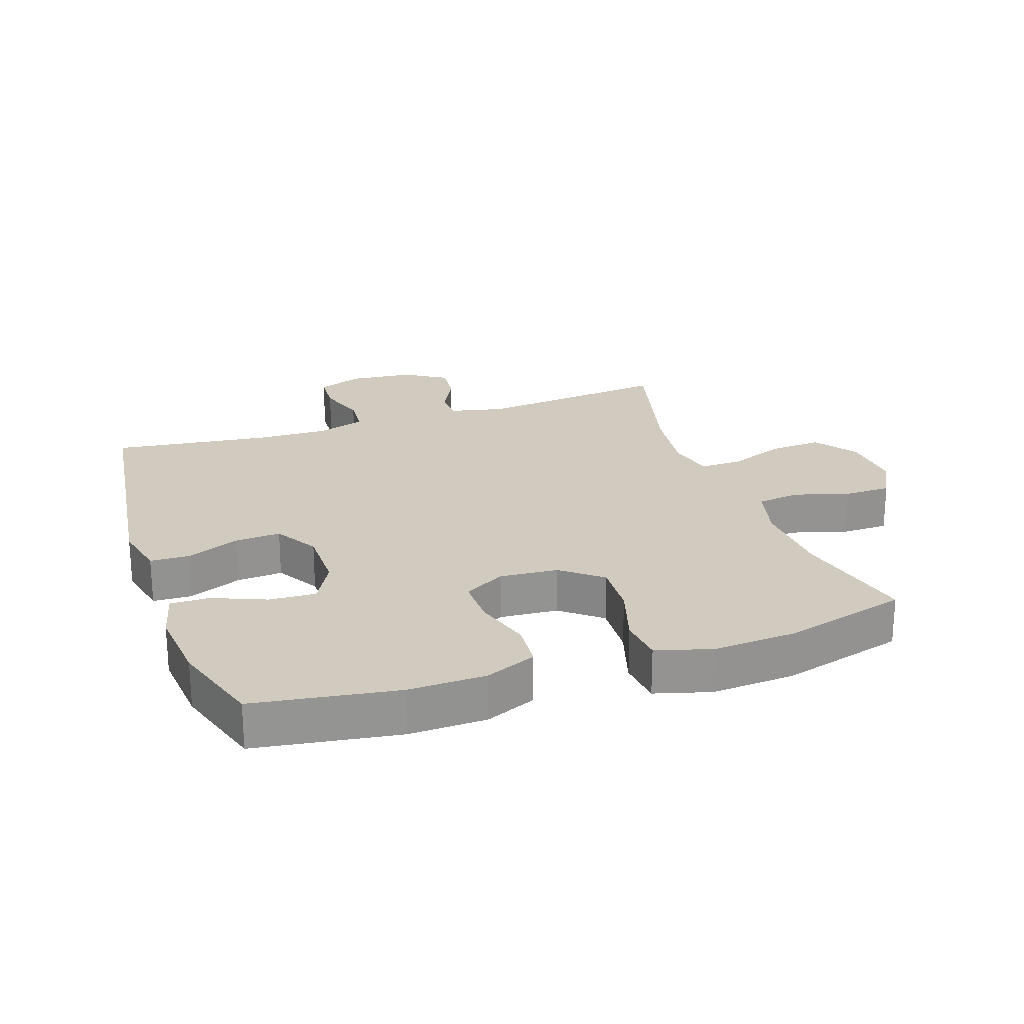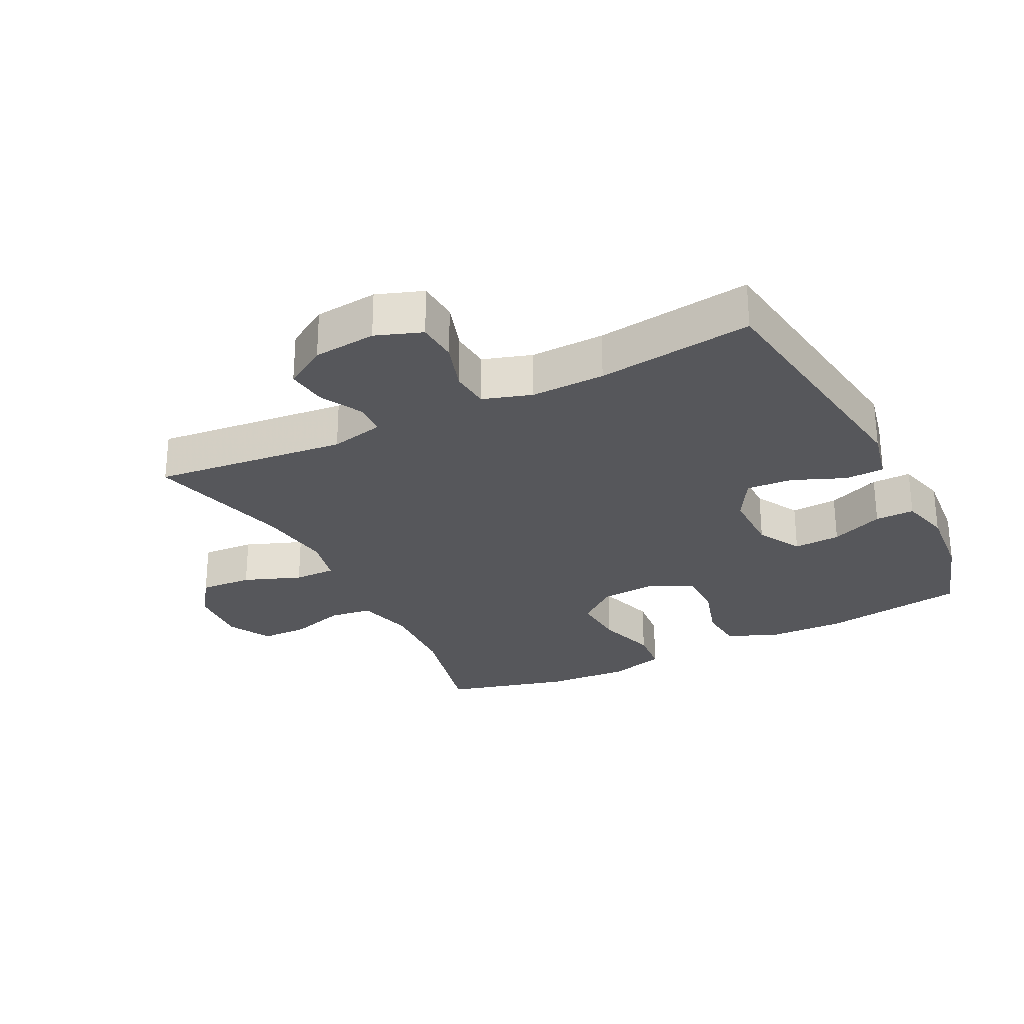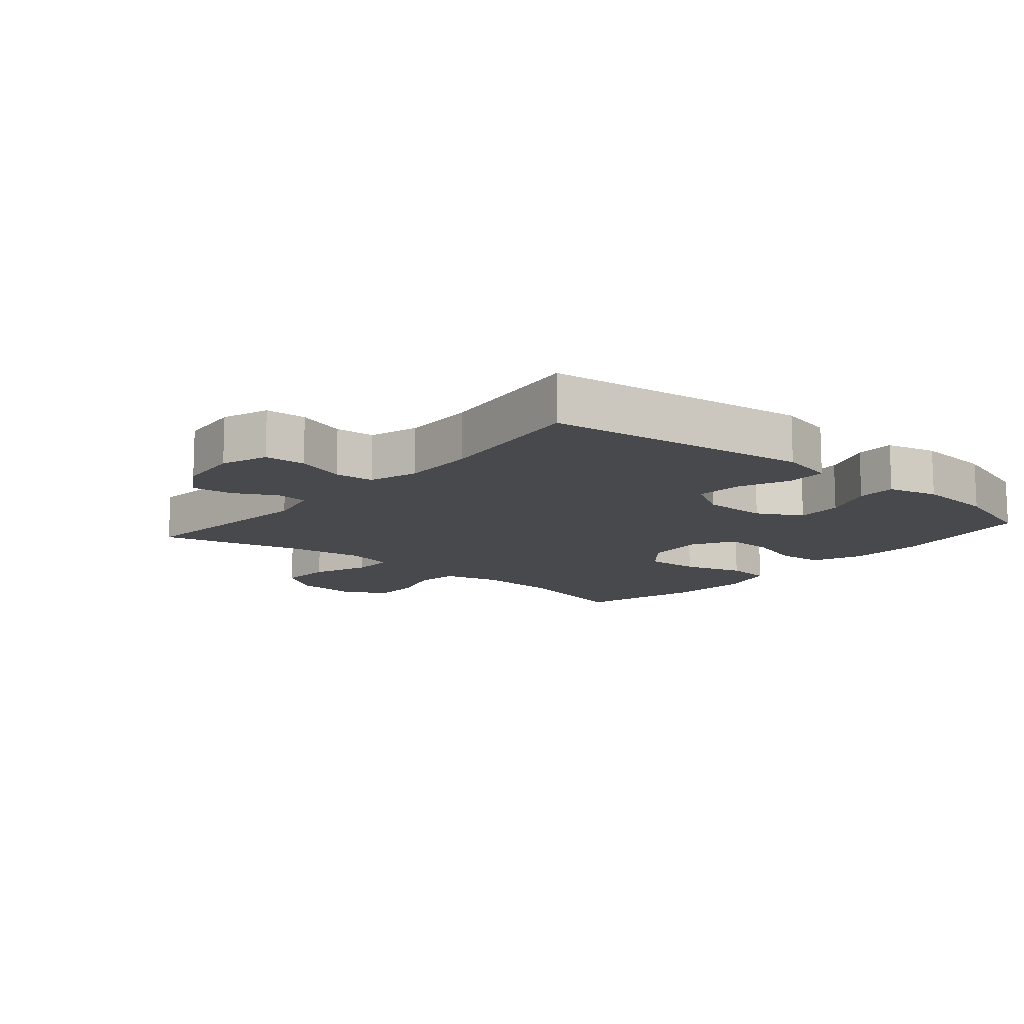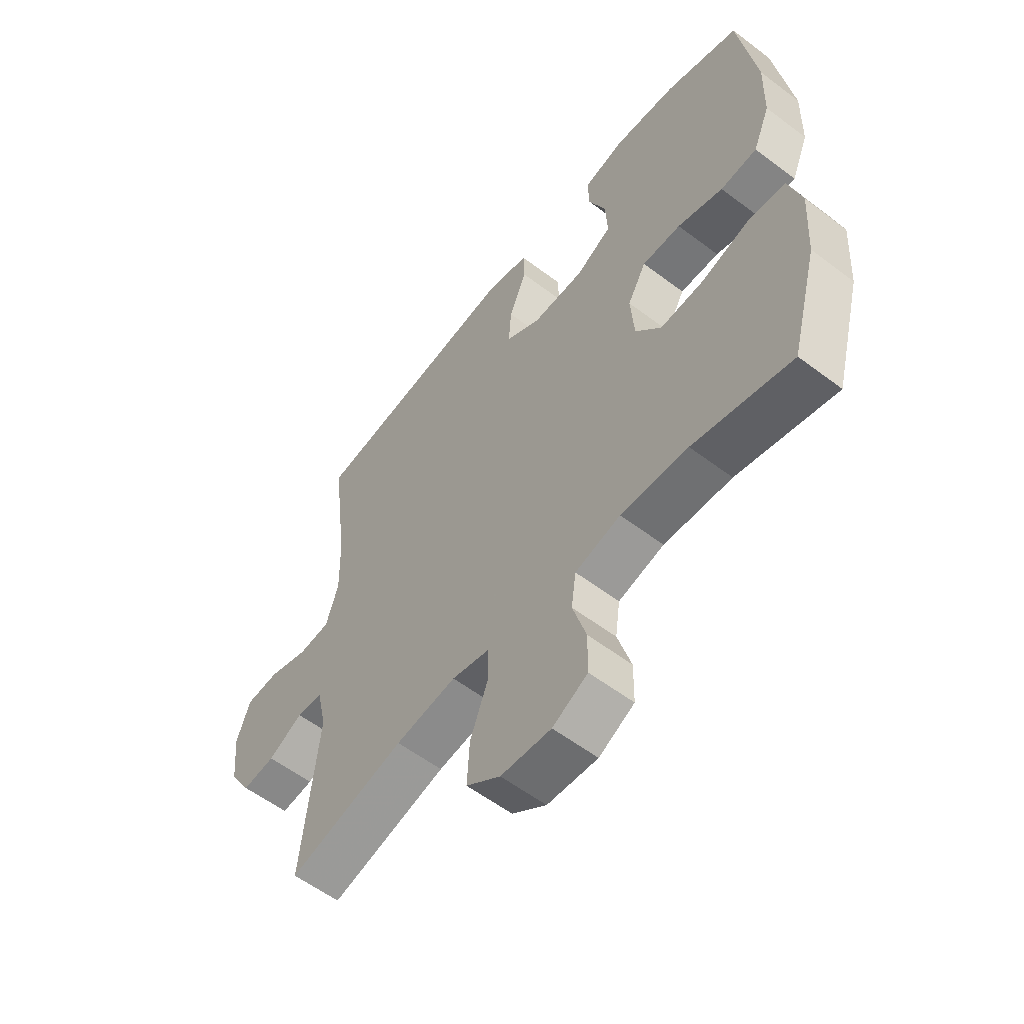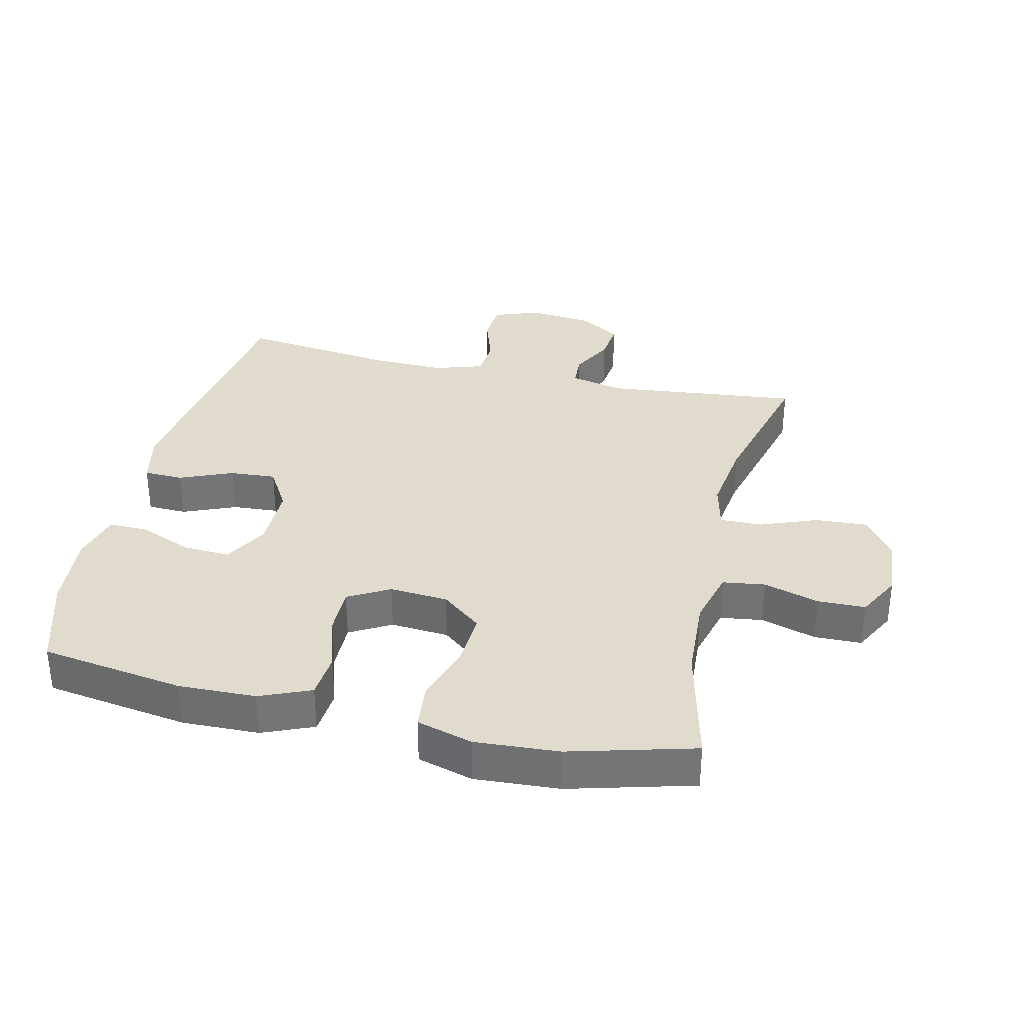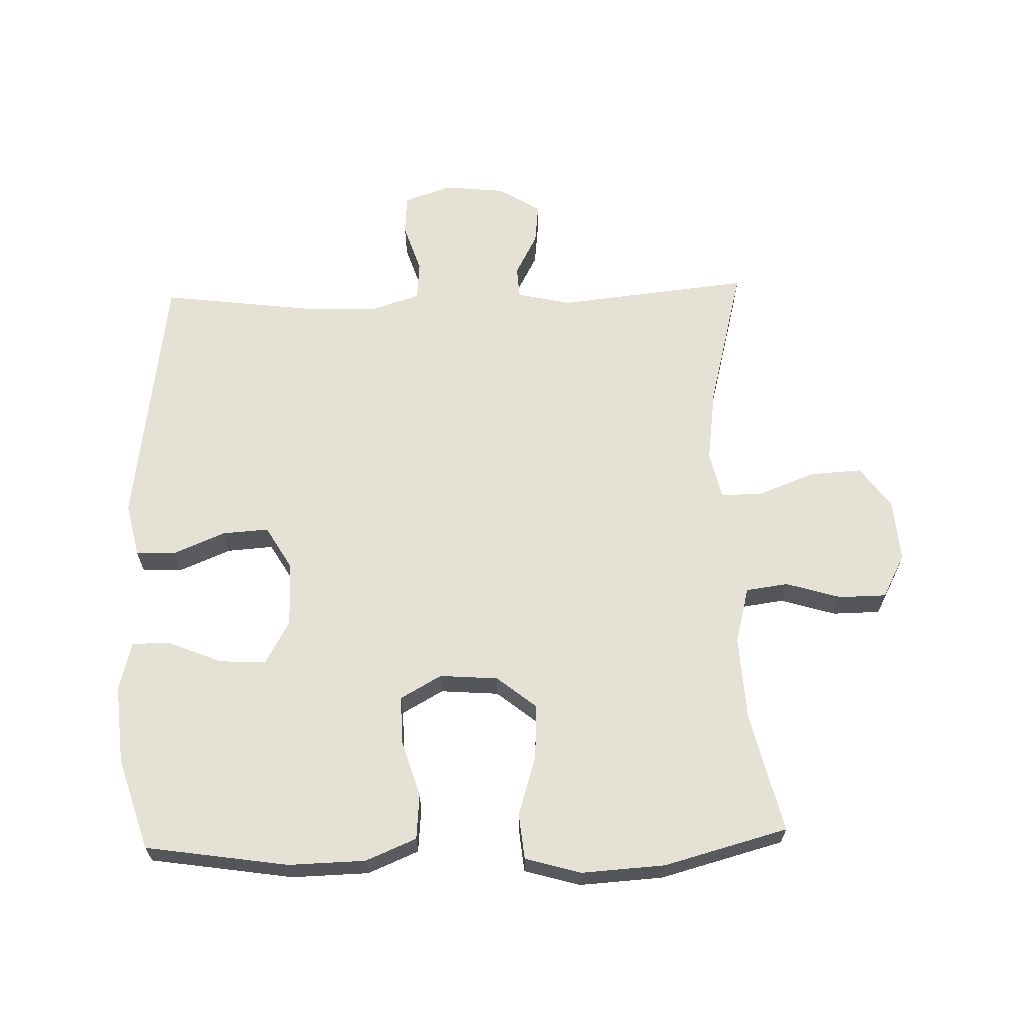
<metadata>
{"format":"obj","ext":"obj","renderer":"f3d","projection":"perspective","resolution":1024,"background":"white","views":[{"elev":23.4,"azim":71.0,"up":"+Y"},{"elev":-27.3,"azim":-63.2,"up":"+Y"},{"elev":-12.4,"azim":-40.4,"up":"+Y"},{"elev":-57.4,"azim":51.8,"up":"+Z"},{"elev":33.8,"azim":103.0,"up":"+Y"},{"elev":64.4,"azim":88.3,"up":"+Y"}]}
</metadata>
<code>
v -0.5 0.07 0.5
v -0.09 0.07 0.556
v -0.005 0.07 0.537
v -0.003 0.07 0.476
v -0.037 0.07 0.394
v -0.042 0.07 0.322
v 0.026 0.07 0.282
v 0.127 0.07 0.282
v 0.196 0.07 0.32
v 0.192 0.07 0.393
v 0.158 0.07 0.475
v 0.157 0.07 0.536
v 0.235 0.07 0.556
v 0.357 0.07 0.545
v 0.5 0.07 0.5
v 0.534 0.07 0.277
v 0.531 0.07 0.157
v 0.498 0.07 0.078
v 0.427 0.07 0.072
v 0.339 0.07 0.099
v 0.264 0.07 0.1
v 0.228 0.07 0.036
v 0.235 0.07 -0.055
v 0.285 0.07 -0.117
v 0.37 0.07 -0.112
v 0.464 0.07 -0.083
v 0.535 0.07 -0.09
v 0.56 0.07 -0.177
v 0.552 0.07 -0.307
v 0.5 0.07 -0.5
v 0.31 0.07 -0.455
v 0.18 0.07 -0.448
v 0.092 0.07 -0.471
v 0.083 0.07 -0.537
v 0.109 0.07 -0.623
v 0.108 0.07 -0.697
v 0.04 0.07 -0.733
v -0.057 0.07 -0.726
v -0.123 0.07 -0.679
v -0.118 0.07 -0.597
v -0.084 0.07 -0.508
v -0.083 0.07 -0.443
v -0.157 0.07 -0.426
v -0.275 0.07 -0.442
v -0.5 0.07 -0.5
v -0.468 0.07 -0.198
v -0.487 0.07 -0.114
v -0.537 0.07 -0.111
v -0.604 0.07 -0.146
v -0.667 0.07 -0.153
v -0.708 0.07 -0.087
v -0.718 0.07 0.011
v -0.692 0.07 0.083
v -0.628 0.07 0.087
v -0.551 0.07 0.062
v -0.49 0.07 0.067
v -0.466 0.07 0.143
v -0.469 0.07 0.258
v -0.5 0 0.5
v -0.09 0 0.556
v -0.005 0 0.537
v -0.003 0 0.476
v -0.037 0 0.394
v -0.042 0 0.322
v 0.026 0 0.282
v 0.127 0 0.282
v 0.196 0 0.32
v 0.192 0 0.393
v 0.158 0 0.475
v 0.157 0 0.536
v 0.235 0 0.556
v 0.357 0 0.545
v 0.5 0 0.5
v 0.534 0 0.277
v 0.531 0 0.157
v 0.498 0 0.078
v 0.427 0 0.072
v 0.339 0 0.099
v 0.264 0 0.1
v 0.228 0 0.036
v 0.235 0 -0.055
v 0.285 0 -0.117
v 0.37 0 -0.112
v 0.464 0 -0.083
v 0.535 0 -0.09
v 0.56 0 -0.177
v 0.552 0 -0.307
v 0.5 0 -0.5
v 0.31 0 -0.455
v 0.18 0 -0.448
v 0.092 0 -0.471
v 0.083 0 -0.537
v 0.109 0 -0.623
v 0.108 0 -0.697
v 0.04 0 -0.733
v -0.057 0 -0.726
v -0.123 0 -0.679
v -0.118 0 -0.597
v -0.084 0 -0.508
v -0.083 0 -0.443
v -0.157 0 -0.426
v -0.275 0 -0.442
v -0.5 0 -0.5
v -0.468 0 -0.198
v -0.487 0 -0.114
v -0.537 0 -0.111
v -0.604 0 -0.146
v -0.667 0 -0.153
v -0.708 0 -0.087
v -0.718 0 0.011
v -0.692 0 0.083
v -0.628 0 0.087
v -0.551 0 0.062
v -0.49 0 0.067
v -0.466 0 0.143
v -0.469 0 0.258
f 52 53 54 55
f 52 55 56
f 51 52 56
f 48 49 50 51
f 47 48 51 56
f 46 47 56 57
f 44 45 46
f 43 44 46 57
f 38 39 40 41
f 38 41 42
f 37 38 42
f 34 35 36 37
f 33 34 37 42
f 32 33 42 43
f 28 29 30 31
f 25 26 27 28
f 24 25 28 31
f 23 24 31 32
f 17 18 19 20
f 17 20 21
f 16 17 21
f 15 16 21
f 14 15 21
f 13 14 21 22
f 10 11 12 13
f 9 10 13 22
f 2 3 4 5
f 58 1 2 5
f 58 5 6
f 57 58 6 7
f 43 57 7 8
f 22 23 32 43
f 8 9 22 43
f 113 112 111 110
f 114 113 110
f 114 110 109
f 109 108 107 106
f 114 109 106 105
f 115 114 105 104
f 104 103 102
f 115 104 102 101
f 99 98 97 96
f 100 99 96
f 100 96 95
f 95 94 93 92
f 100 95 92 91
f 101 100 91 90
f 89 88 87 86
f 86 85 84 83
f 89 86 83 82
f 90 89 82 81
f 78 77 76 75
f 79 78 75
f 79 75 74
f 79 74 73
f 79 73 72
f 80 79 72 71
f 71 70 69 68
f 80 71 68 67
f 63 62 61 60
f 63 60 59 116
f 64 63 116
f 65 64 116 115
f 66 65 115 101
f 101 90 81 80
f 101 80 67 66
f 1 59 60 2
f 2 60 61 3
f 3 61 62 4
f 4 62 63 5
f 5 63 64 6
f 6 64 65 7
f 7 65 66 8
f 8 66 67 9
f 9 67 68 10
f 10 68 69 11
f 11 69 70 12
f 12 70 71 13
f 13 71 72 14
f 14 72 73 15
f 15 73 74 16
f 16 74 75 17
f 17 75 76 18
f 18 76 77 19
f 19 77 78 20
f 20 78 79 21
f 21 79 80 22
f 22 80 81 23
f 23 81 82 24
f 24 82 83 25
f 25 83 84 26
f 26 84 85 27
f 27 85 86 28
f 28 86 87 29
f 29 87 88 30
f 30 88 89 31
f 31 89 90 32
f 32 90 91 33
f 33 91 92 34
f 34 92 93 35
f 35 93 94 36
f 36 94 95 37
f 37 95 96 38
f 38 96 97 39
f 39 97 98 40
f 40 98 99 41
f 41 99 100 42
f 42 100 101 43
f 43 101 102 44
f 44 102 103 45
f 45 103 104 46
f 46 104 105 47
f 47 105 106 48
f 48 106 107 49
f 49 107 108 50
f 50 108 109 51
f 51 109 110 52
f 52 110 111 53
f 53 111 112 54
f 54 112 113 55
f 55 113 114 56
f 56 114 115 57
f 57 115 116 58
f 58 116 59 1

</code>
